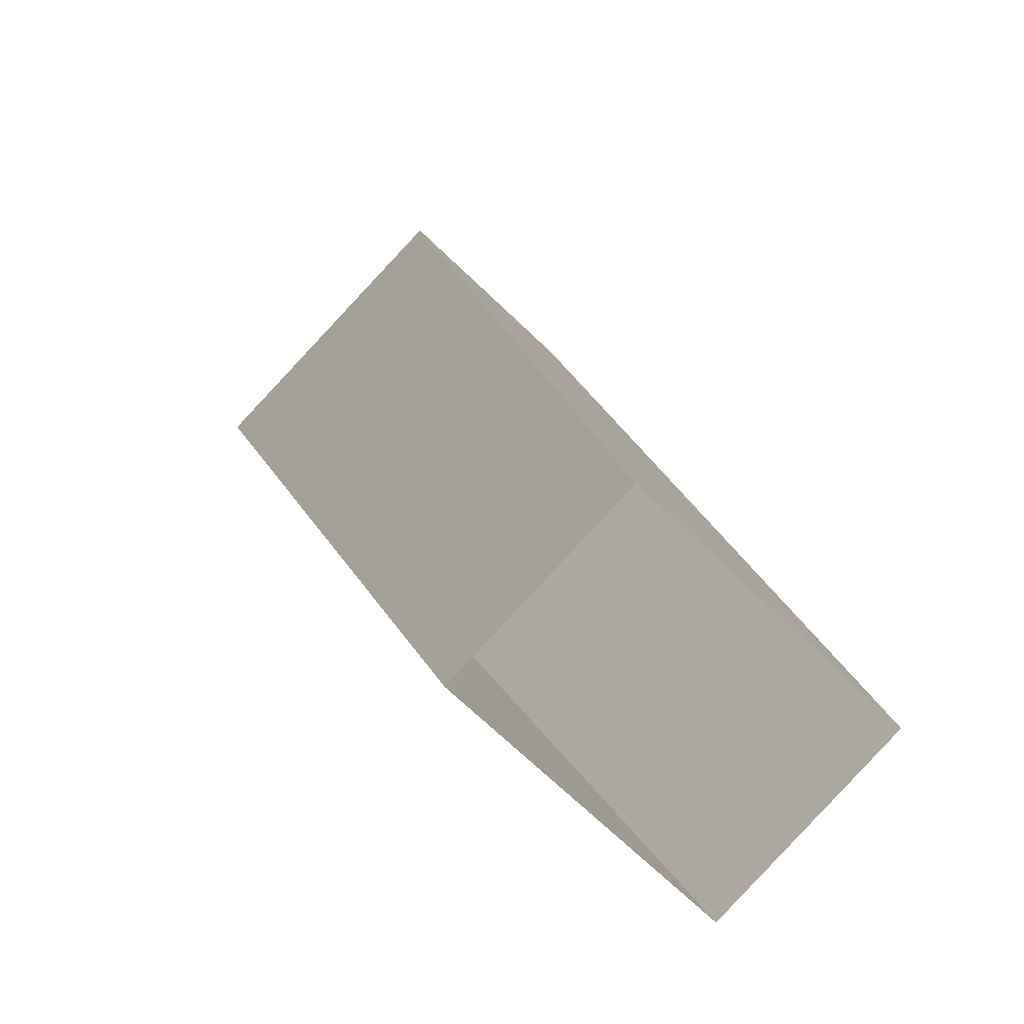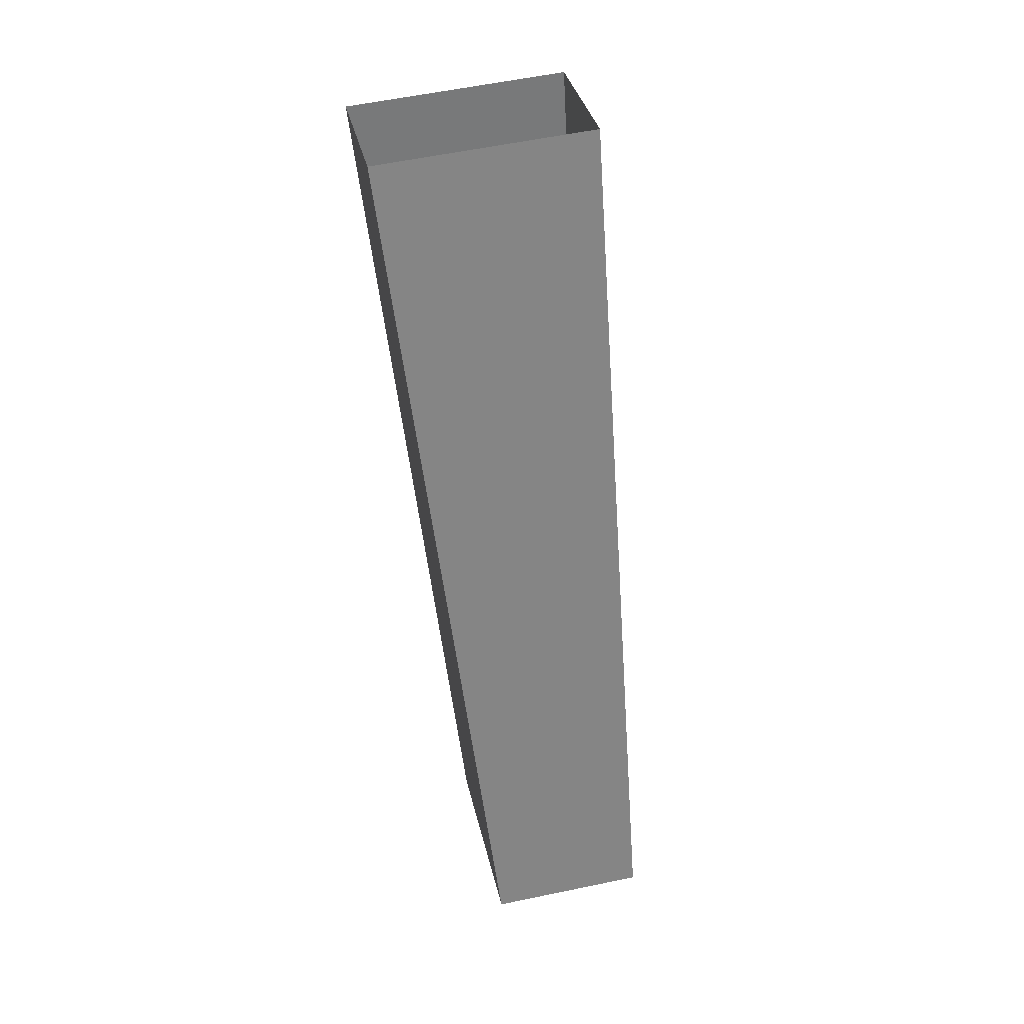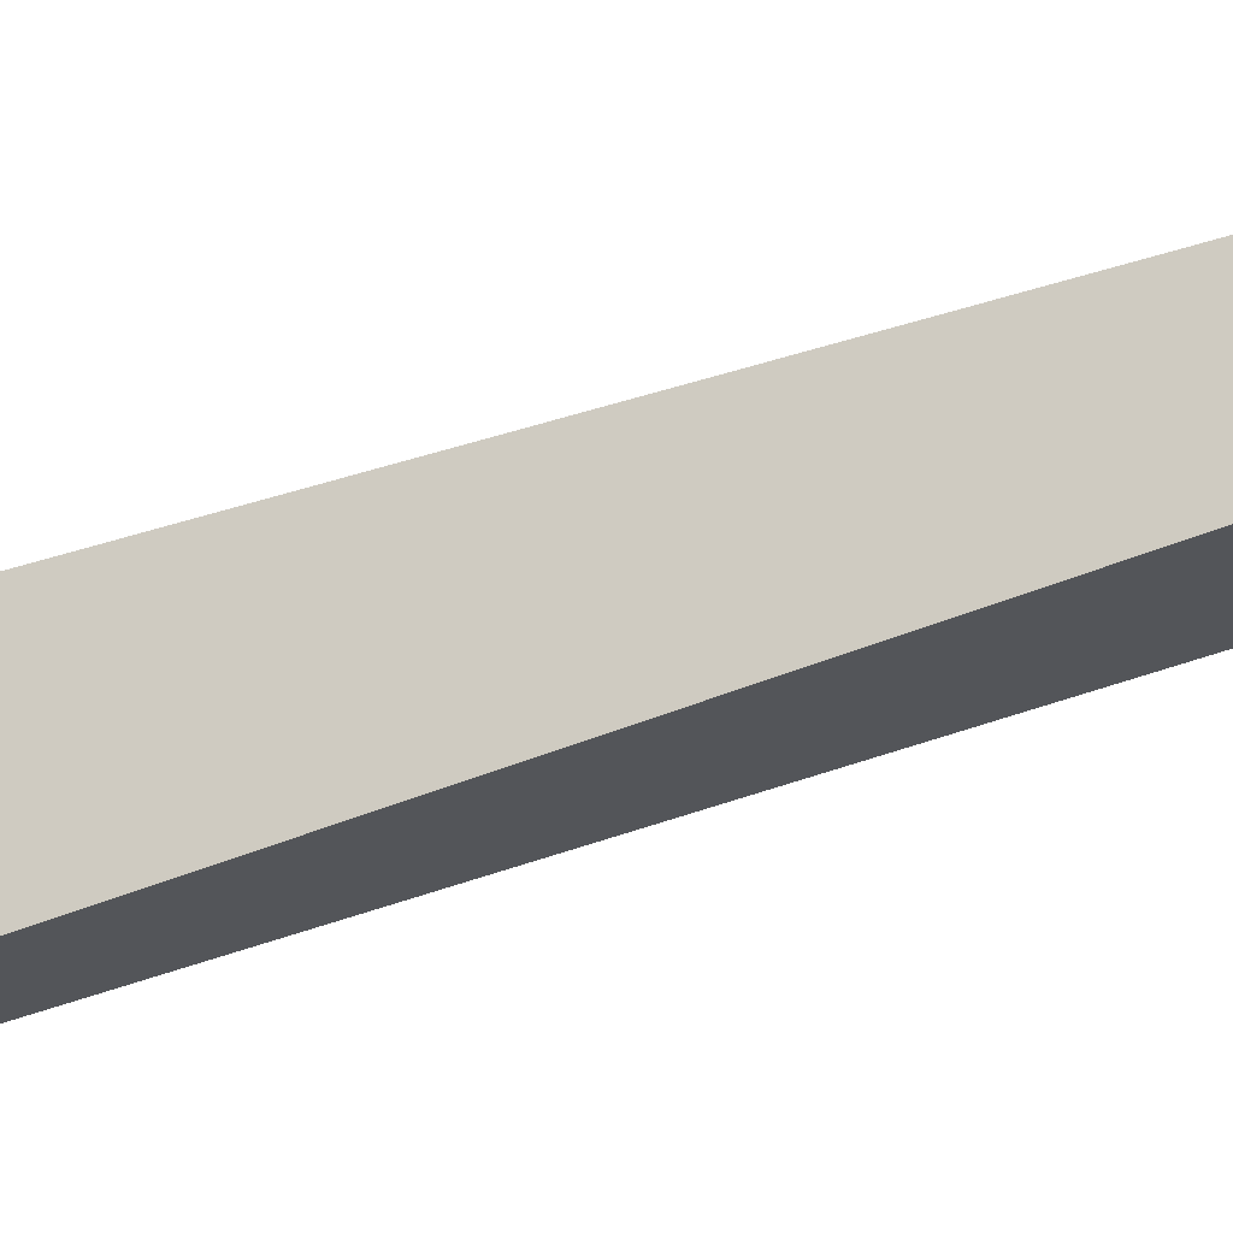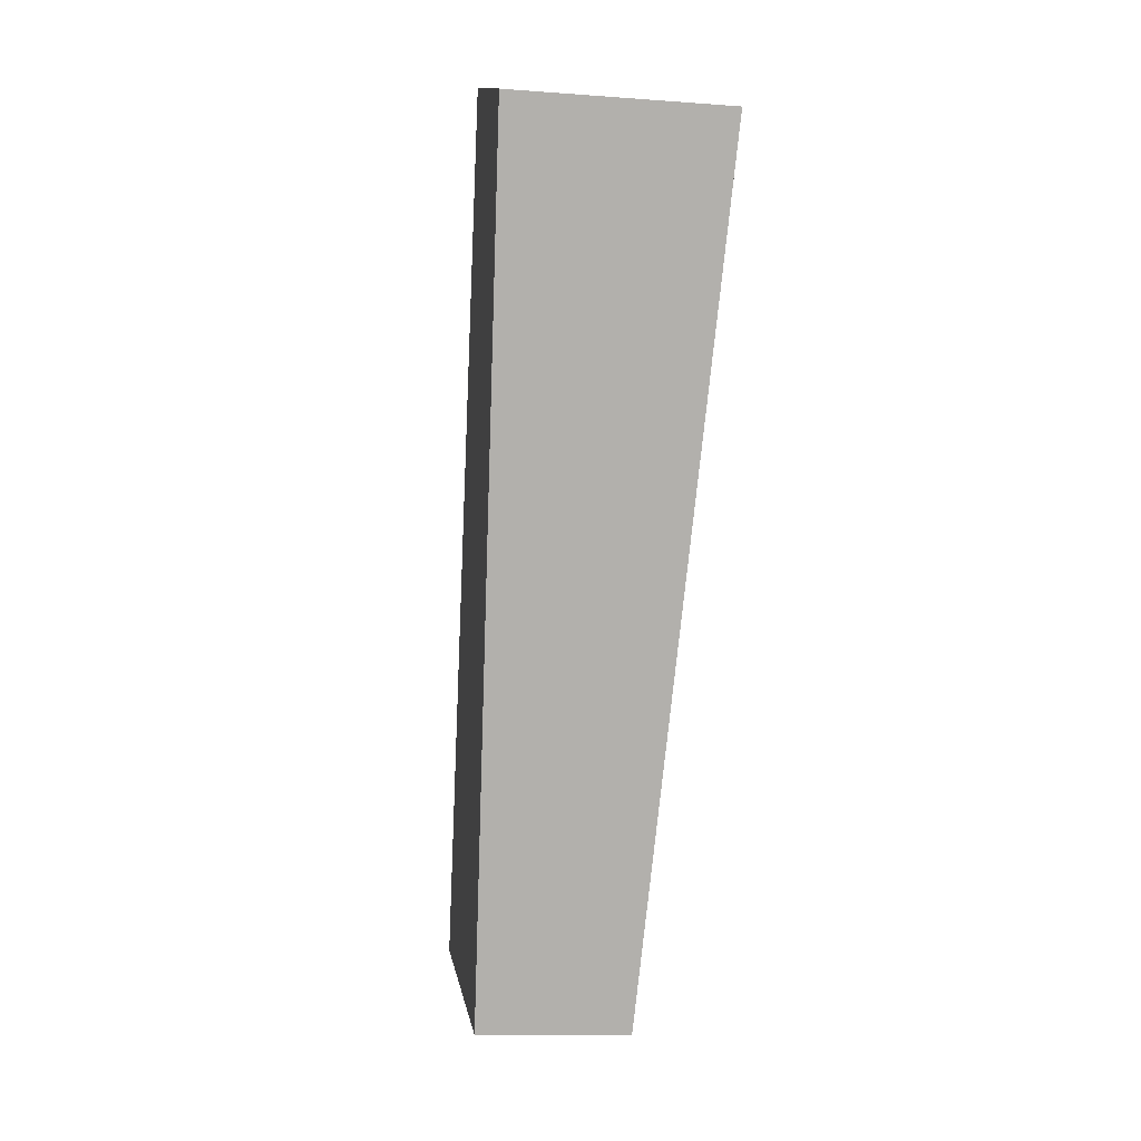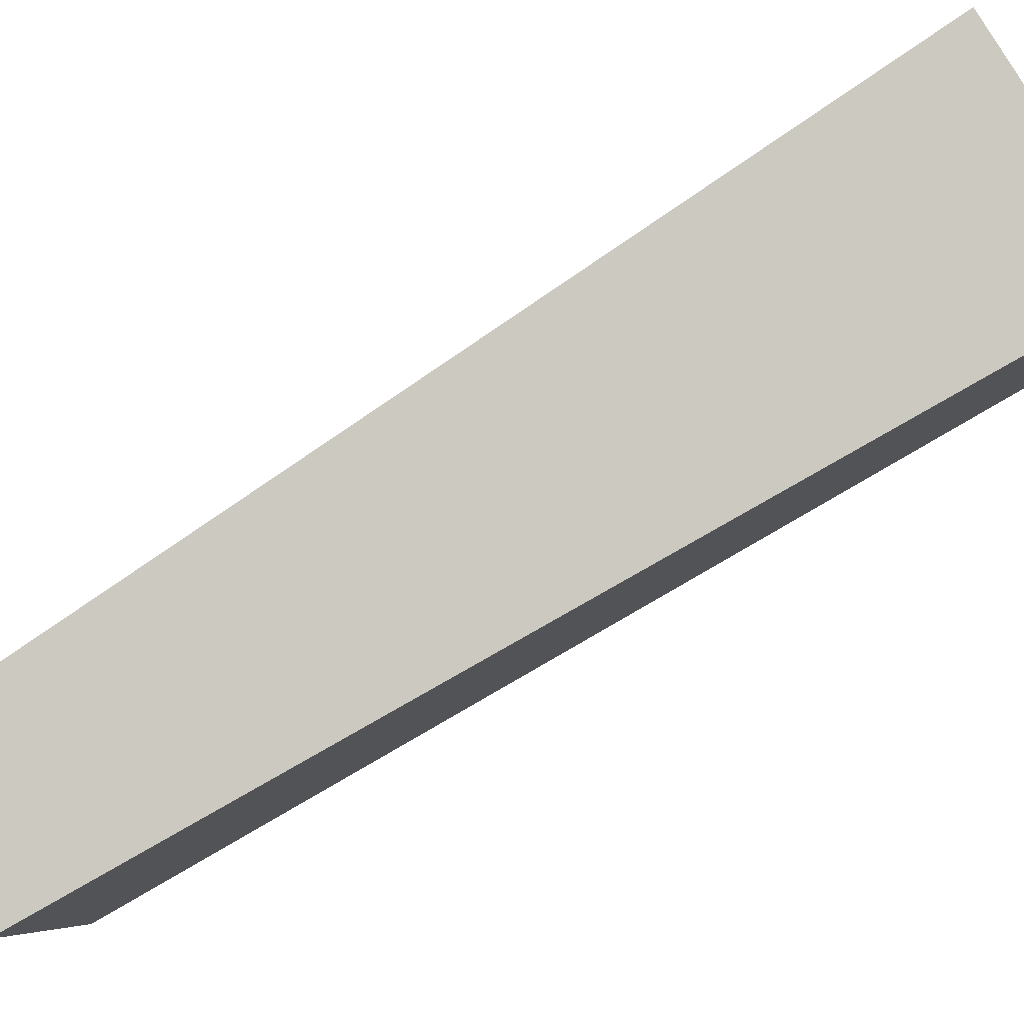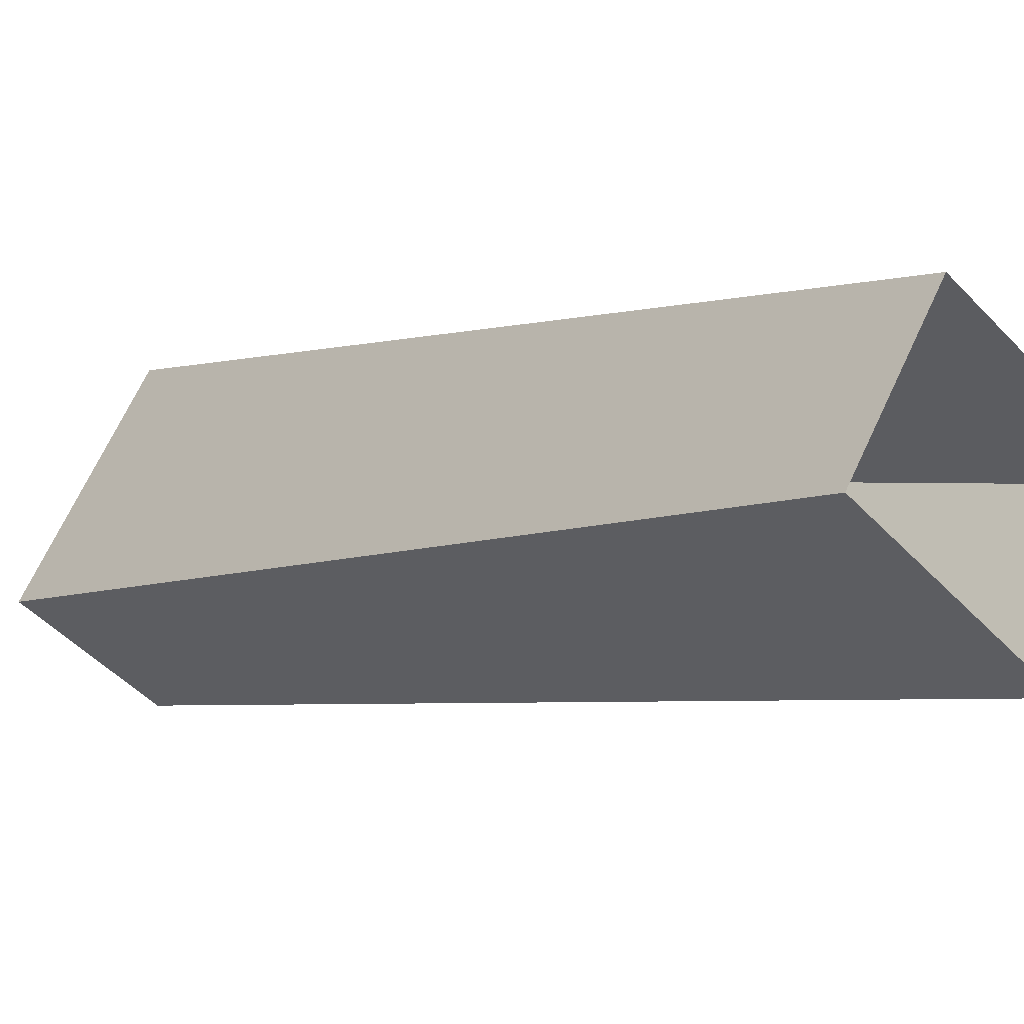
<metadata>
{"format":"obj","ext":"obj","renderer":"f3d","projection":"perspective","resolution":1024,"background":"white","views":[{"elev":32.4,"azim":-174.3,"up":"+Z"},{"elev":56.6,"azim":122.6,"up":"+Y"},{"elev":28.7,"azim":108.1,"up":"+Z"},{"elev":-12.2,"azim":-55.1,"up":"+Y"},{"elev":-45.8,"azim":136.2,"up":"+Z"},{"elev":20.8,"azim":155.4,"up":"+Z"}]}
</metadata>
<code>
g Splitter_leg_015_CorpsePart
v -0.2721 0.4624 0.2123
v -0.3106 0.4381 0.2508
v -0.2055 0.125 0.1639
v -0.1505 0.1597 0.109
v -0.1505 0.1597 0.109
v -0.1087 0.1597 0.1508
v -0.212 0.4624 0.2724
v -0.2721 0.4624 0.2123
v -0.1087 0.1597 0.1508
v -0.1636 0.125 0.2058
v -0.2505 0.4381 0.3109
v -0.212 0.4624 0.2724
v -0.1636 0.125 0.2058
v -0.2055 0.125 0.1639
v -0.3106 0.4381 0.2508
v -0.2505 0.4381 0.3109
g Splitter_leg_015_CorpsePart_0
f 3 2 1
f 4 3 1
f 7 6 5
f 8 7 5
f 11 10 9
f 12 11 9
f 15 14 13
f 16 15 13

</code>
